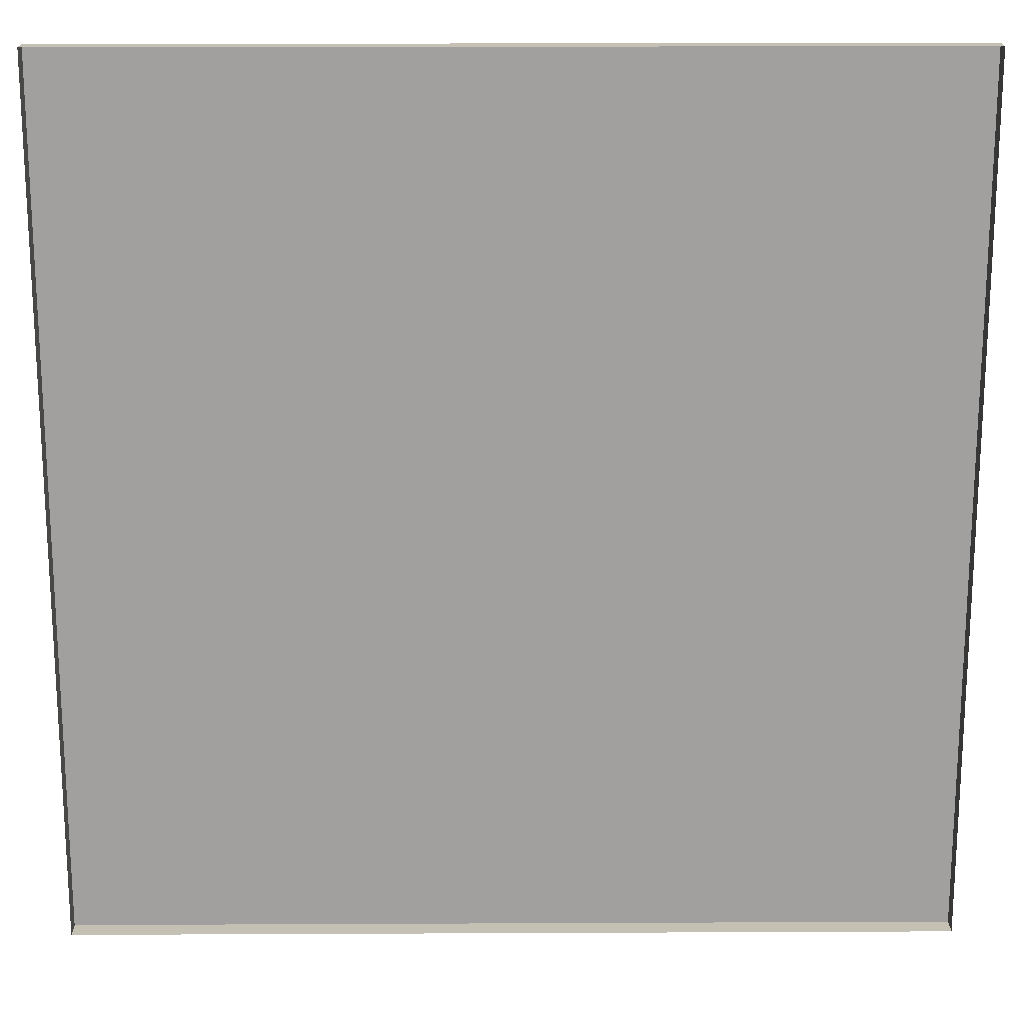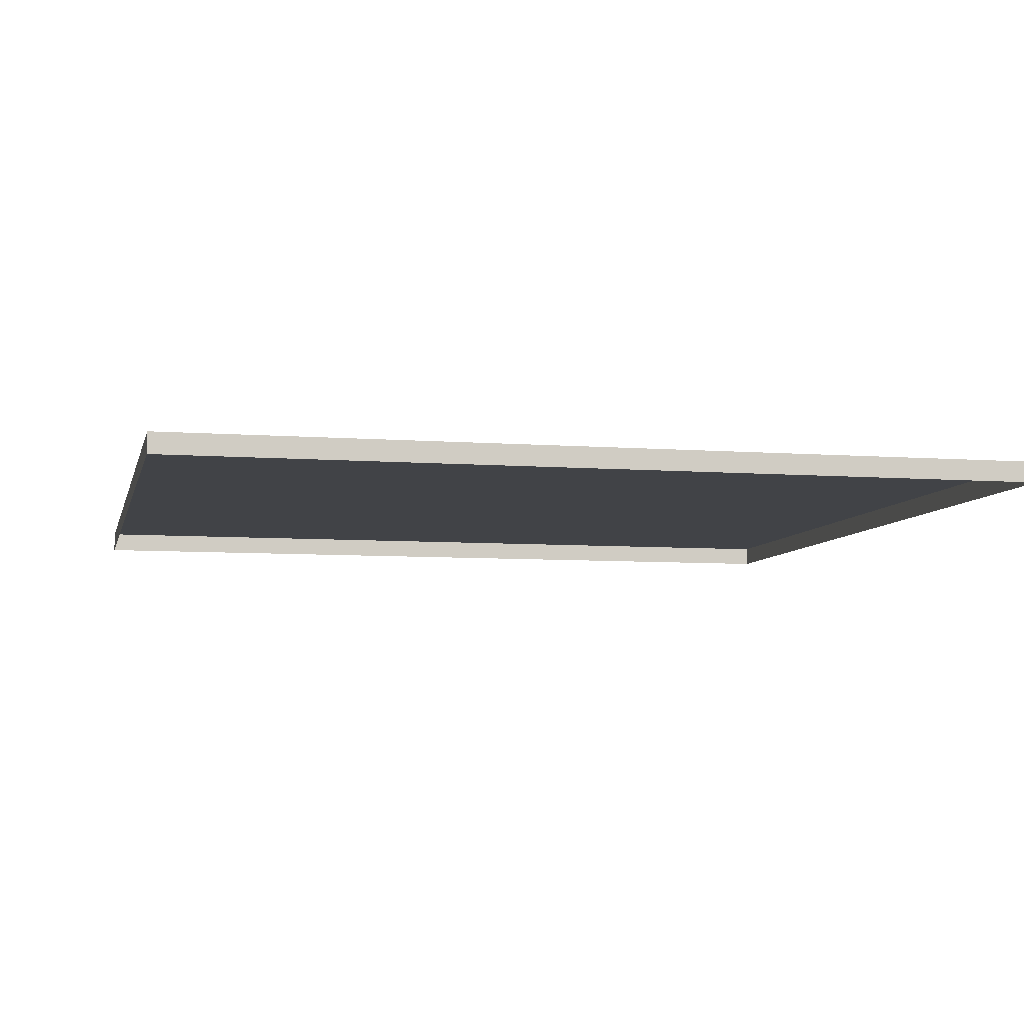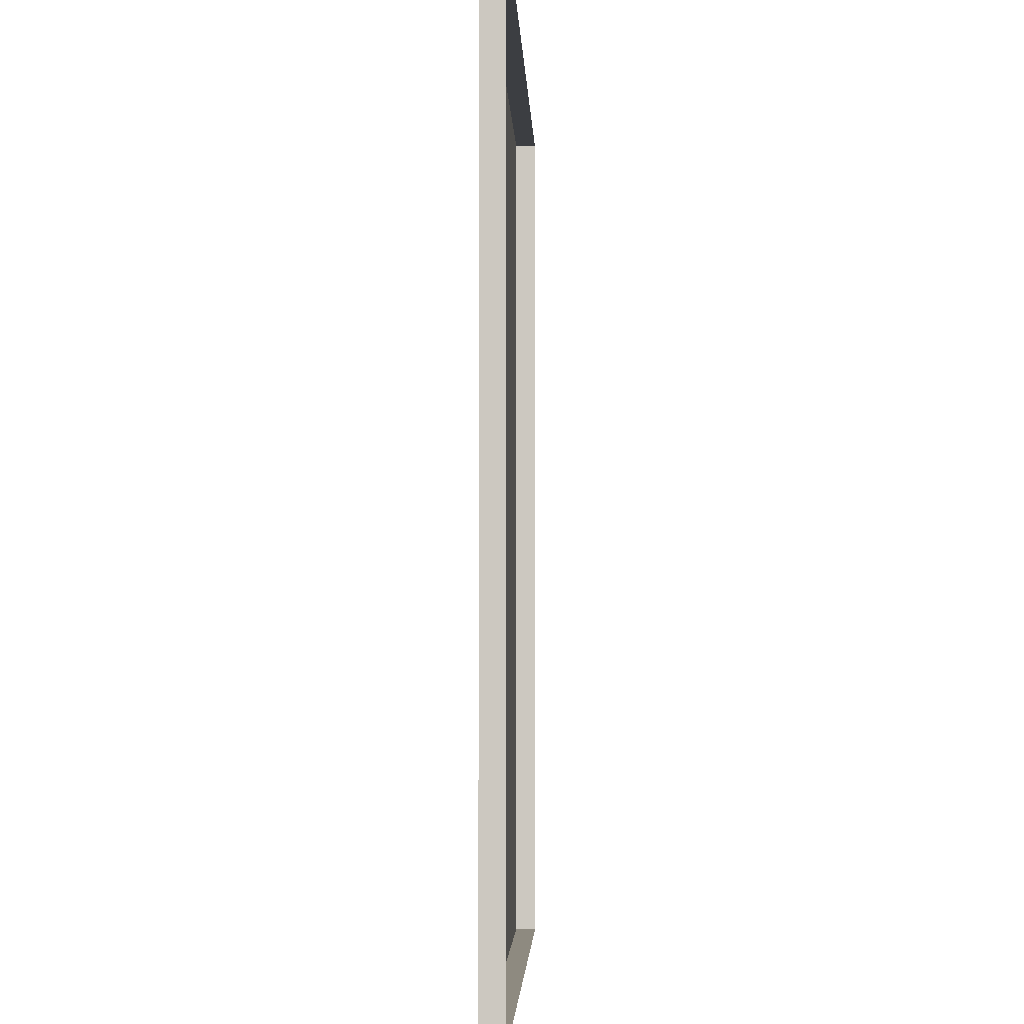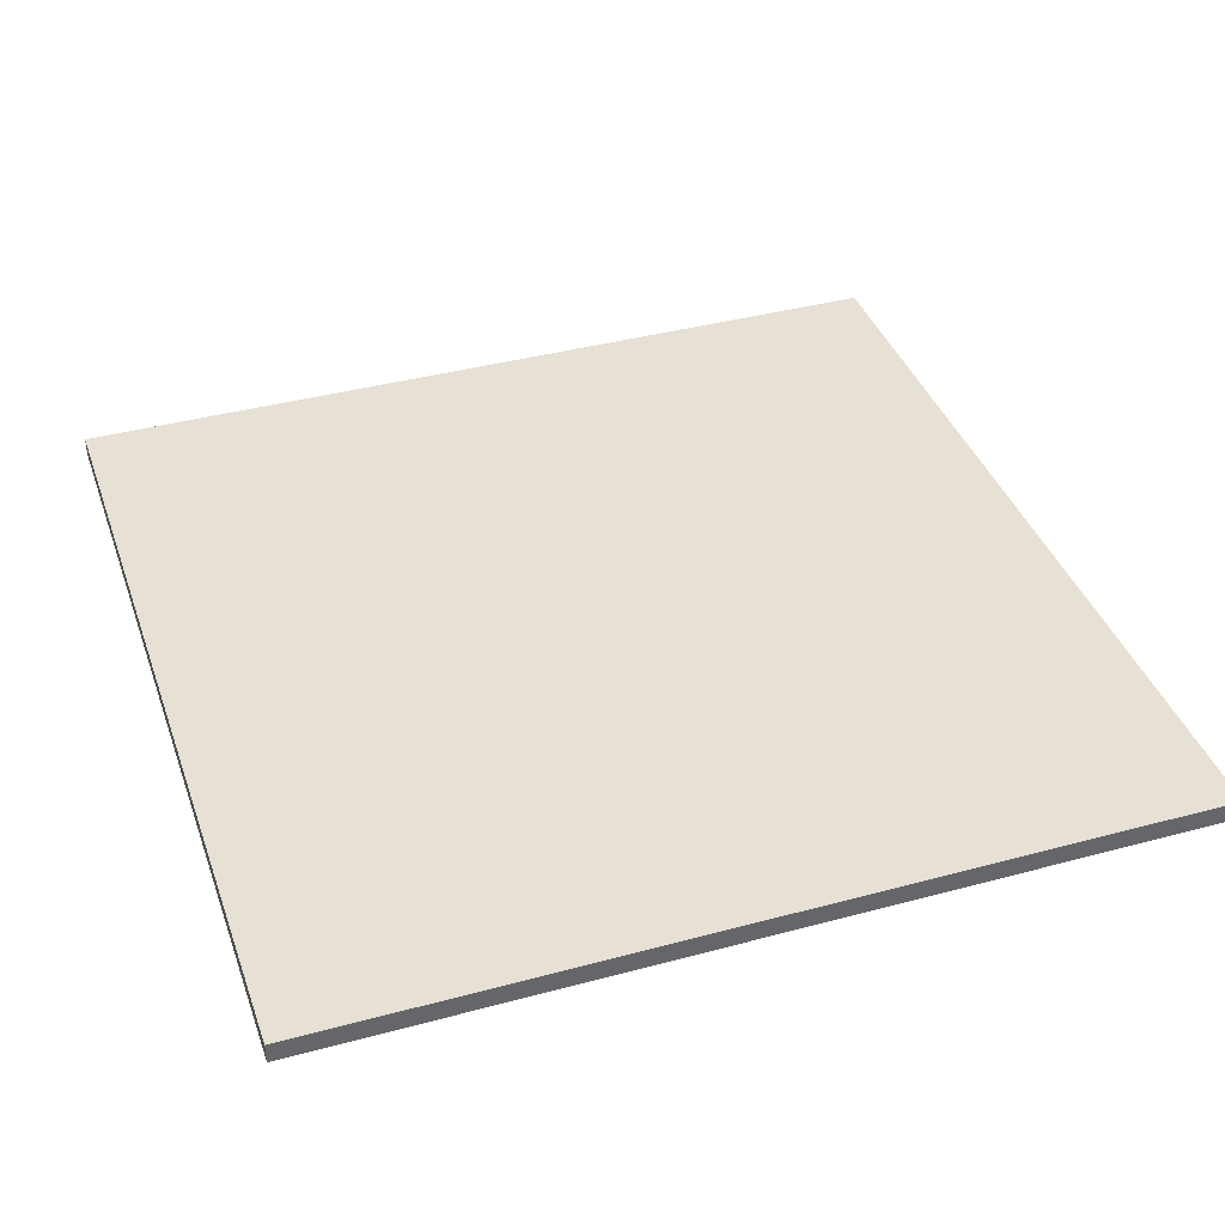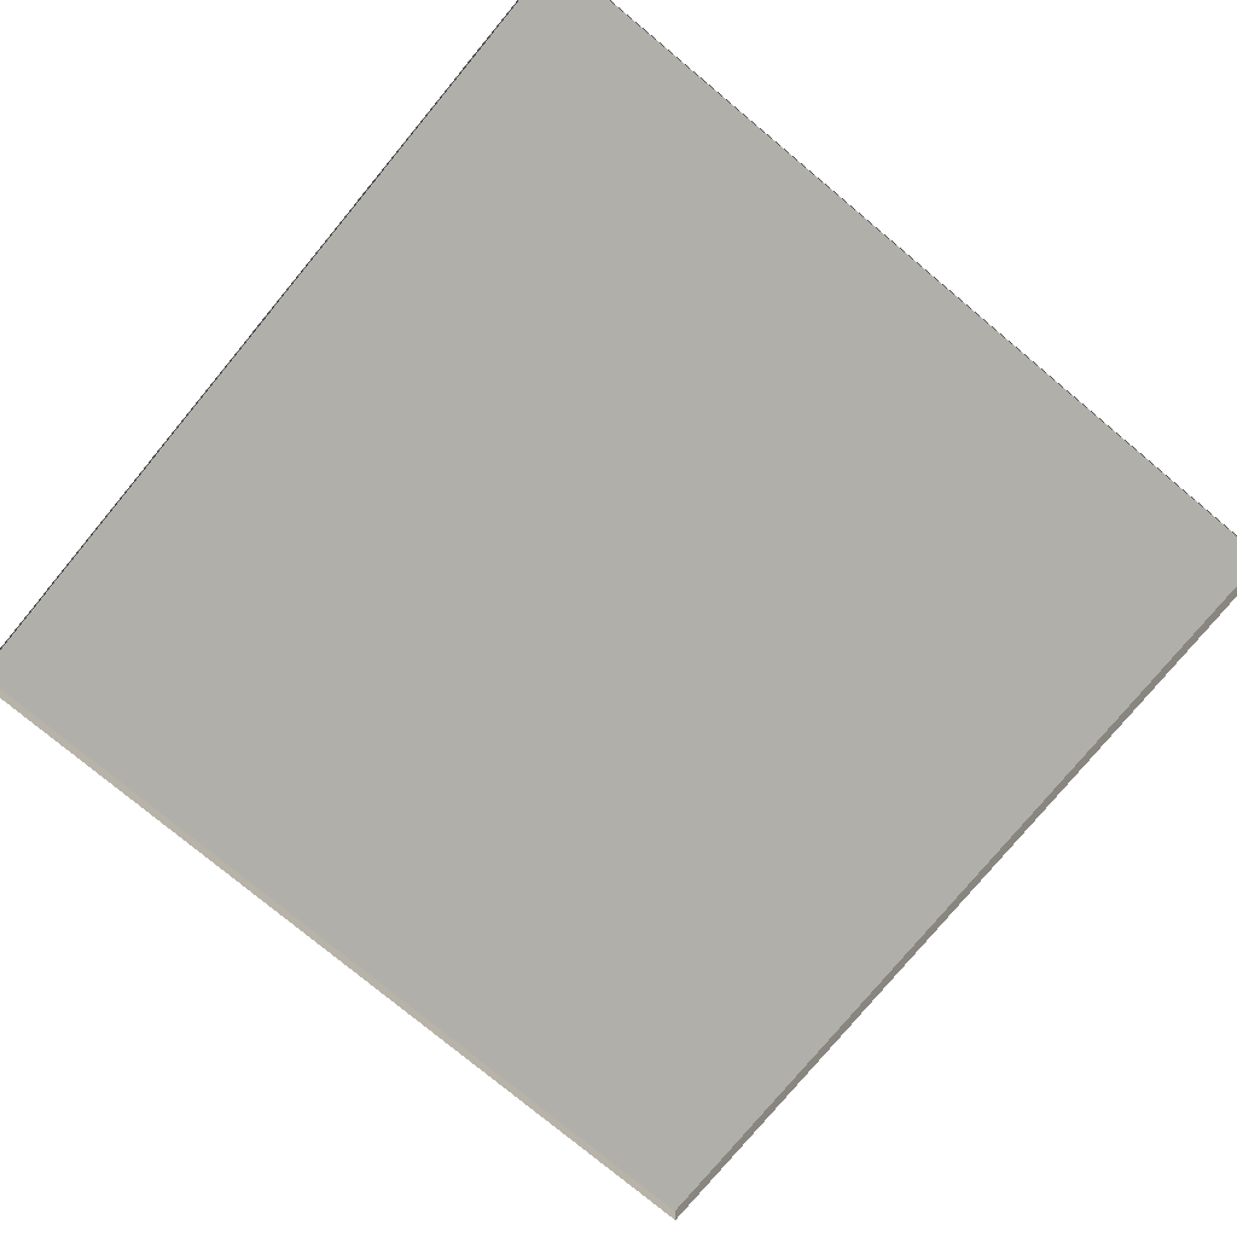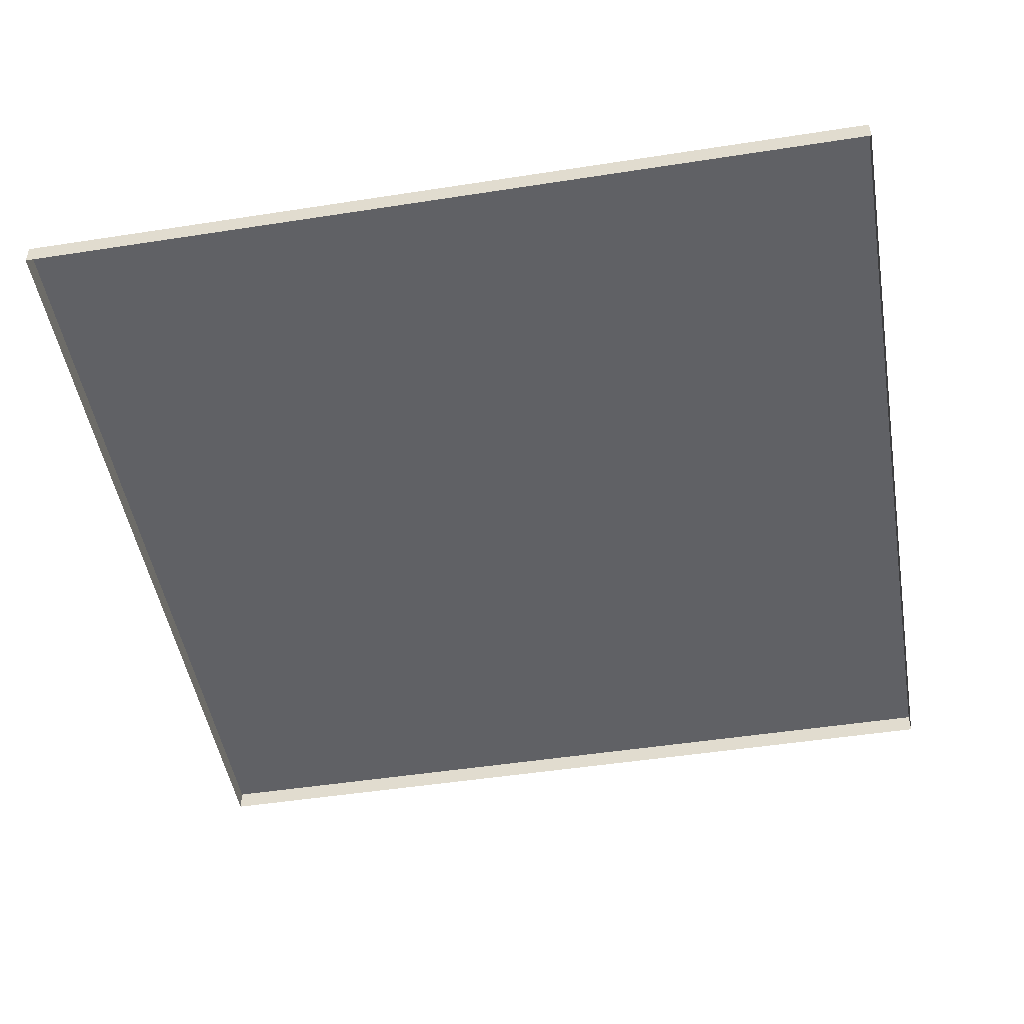
<metadata>
{"format":"obj","ext":"obj","renderer":"f3d","projection":"perspective","resolution":1024,"background":"white","views":[{"elev":18.3,"azim":-0.5,"up":"+Z"},{"elev":-6.9,"azim":-12.7,"up":"+Y"},{"elev":-3.2,"azim":-88.0,"up":"+Z"},{"elev":39.2,"azim":-108.6,"up":"+Y"},{"elev":-78.0,"azim":-129.7,"up":"+Y"},{"elev":-48.8,"azim":9.8,"up":"+Y"}]}
</metadata>
<code>
v -21 -0.5 21
v 21 -0.5 21
v -21 0.5 21
v 21 0.5 21
v -21 0.5 -21
v 21 0.5 -21
v -21 -0.5 -21
v 21 -0.5 -21
f 1 2 3
f 3 2 4
f 3 4 5
f 5 4 6
f 5 6 7
f 7 6 8
f 2 8 4
f 4 8 6
f 7 1 5
f 5 1 3
v -21 -0.5 21
v 21 -0.5 21
v -21 0.5 21
v 21 0.5 21
v -21 0.5 -21
v 21 0.5 -21
v -21 -0.5 -21
v 21 -0.5 -21
f 9 10 11
f 11 10 12
f 11 12 13
f 13 12 14
f 13 14 15
f 15 14 16
f 10 16 12
f 12 16 14
f 15 9 13
f 13 9 11

</code>
